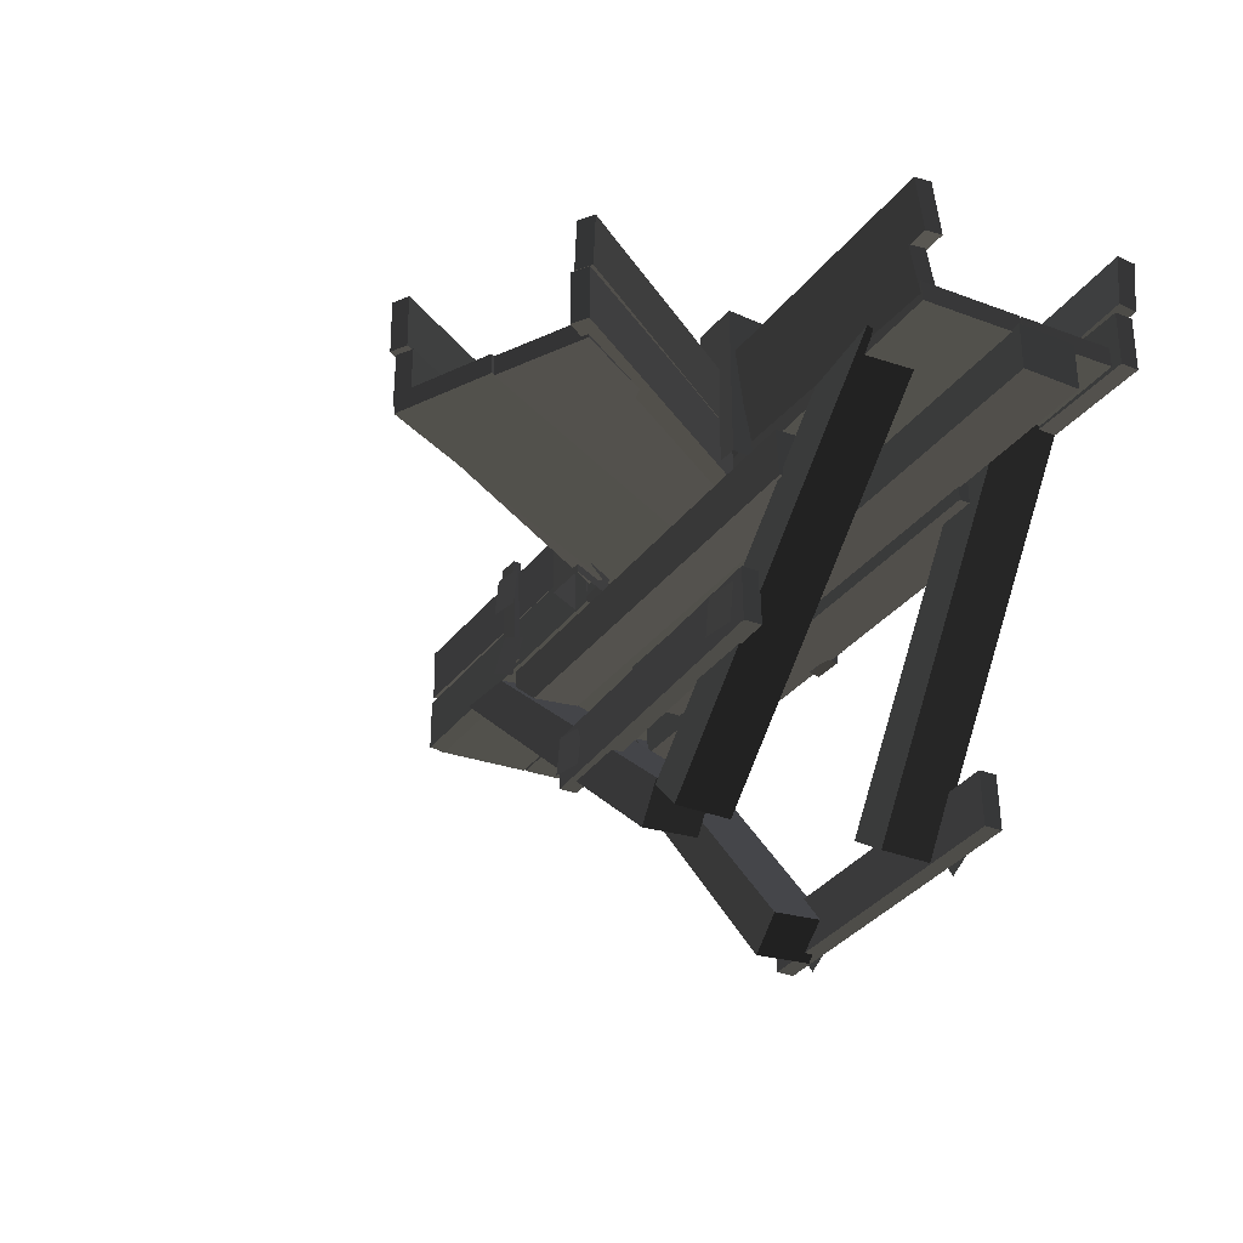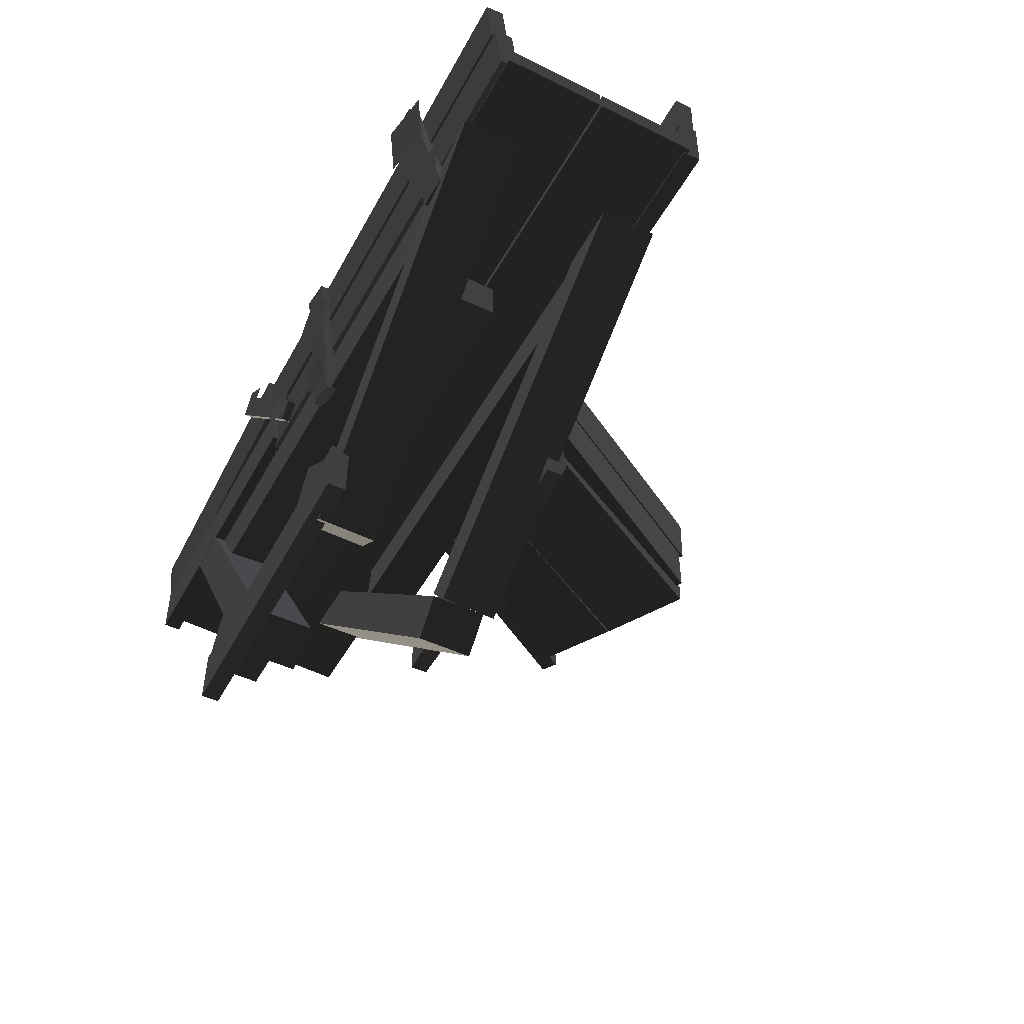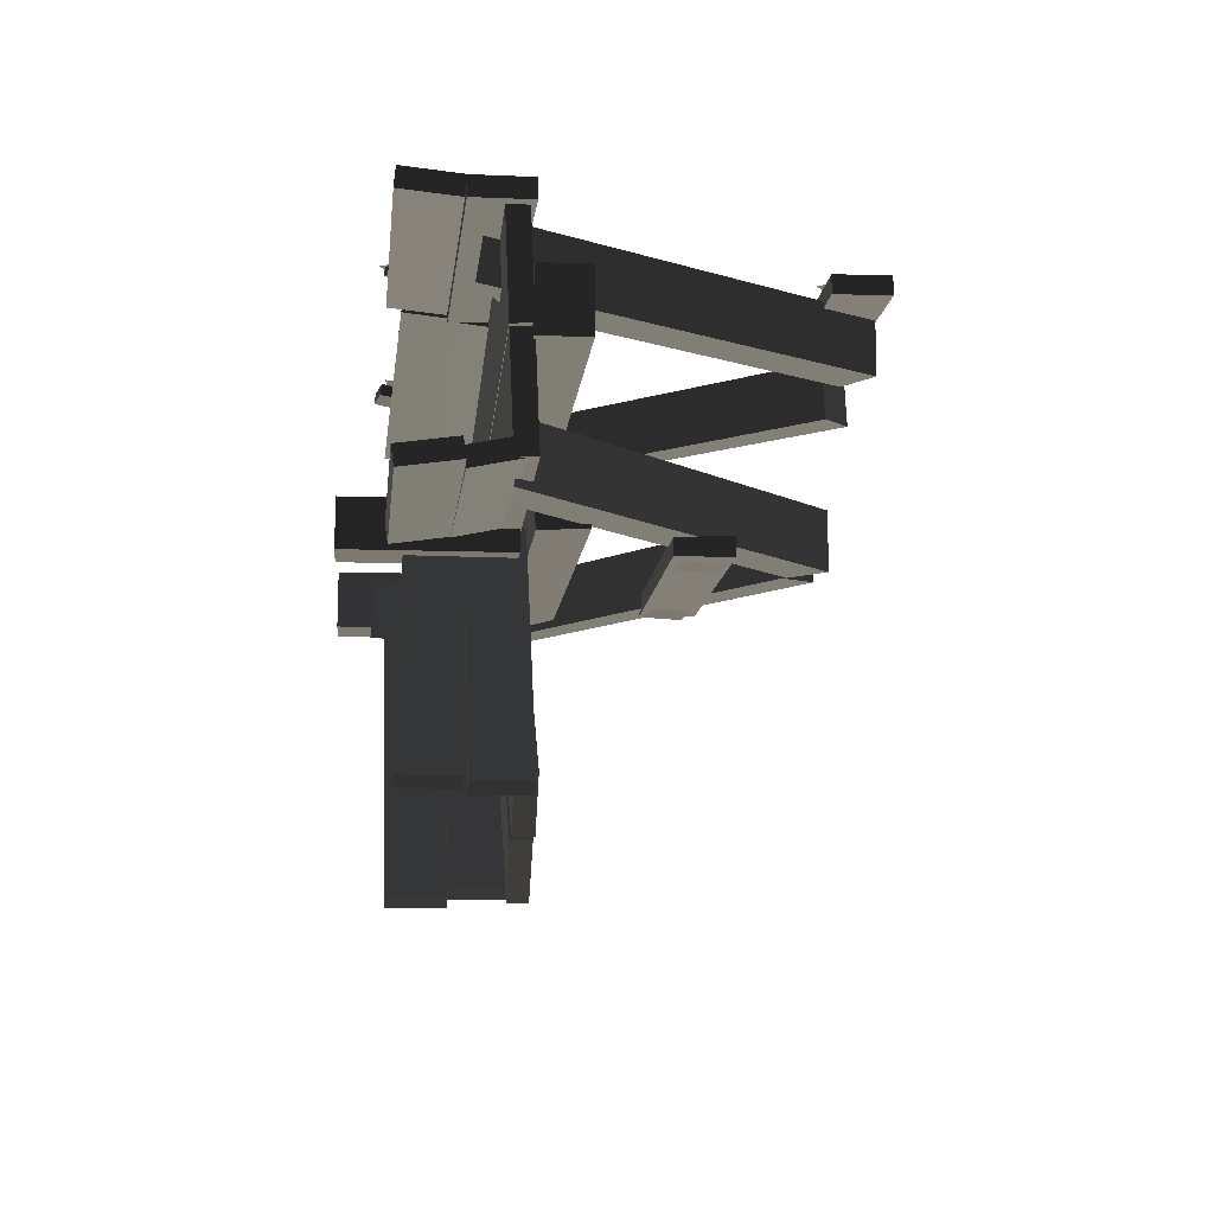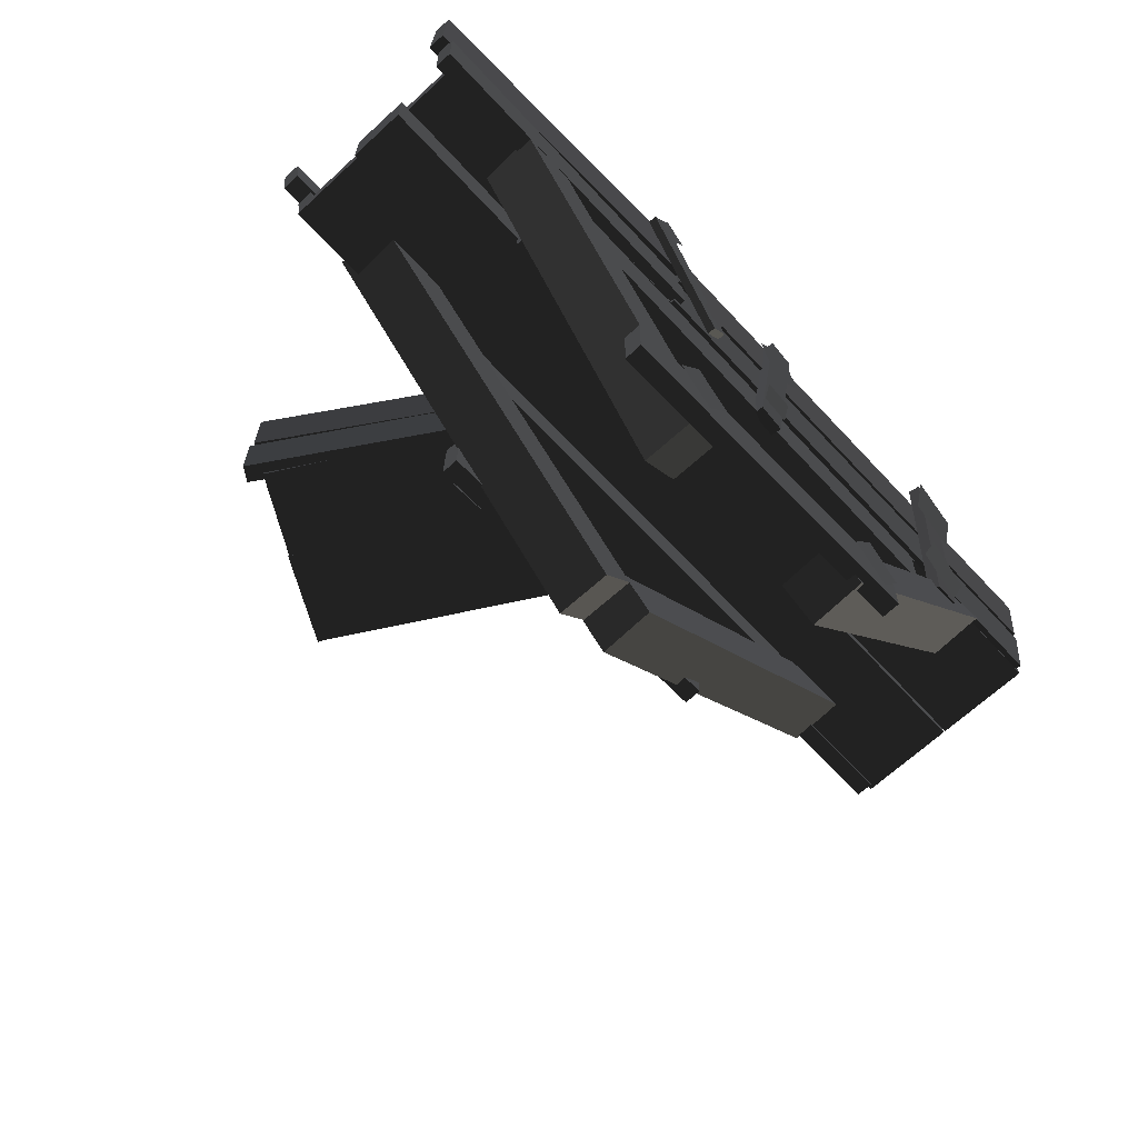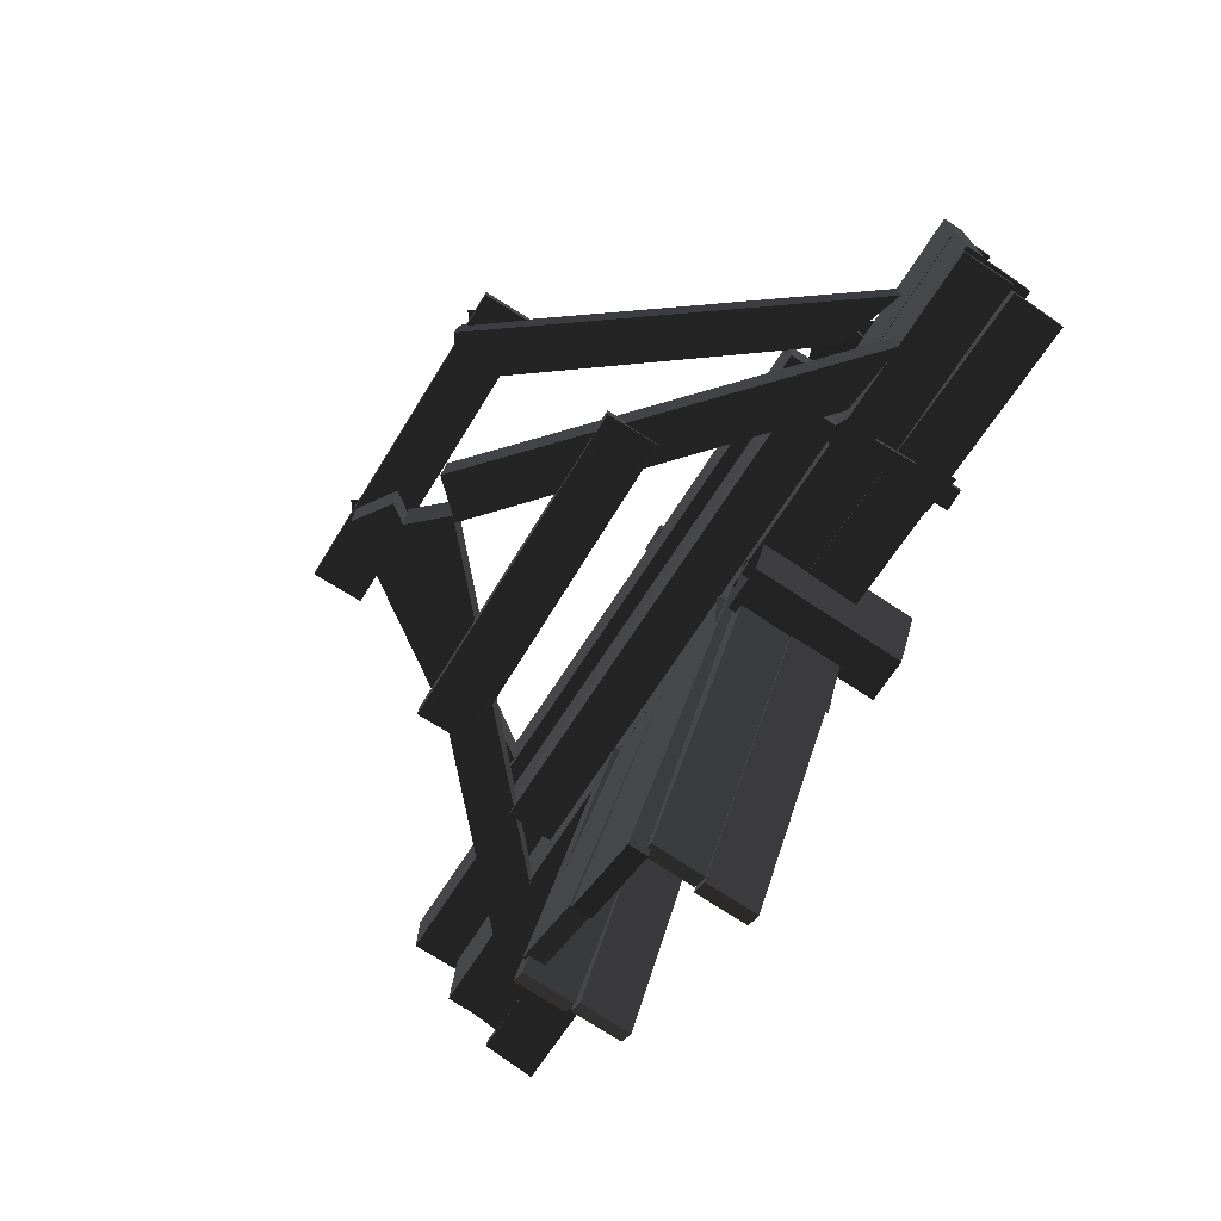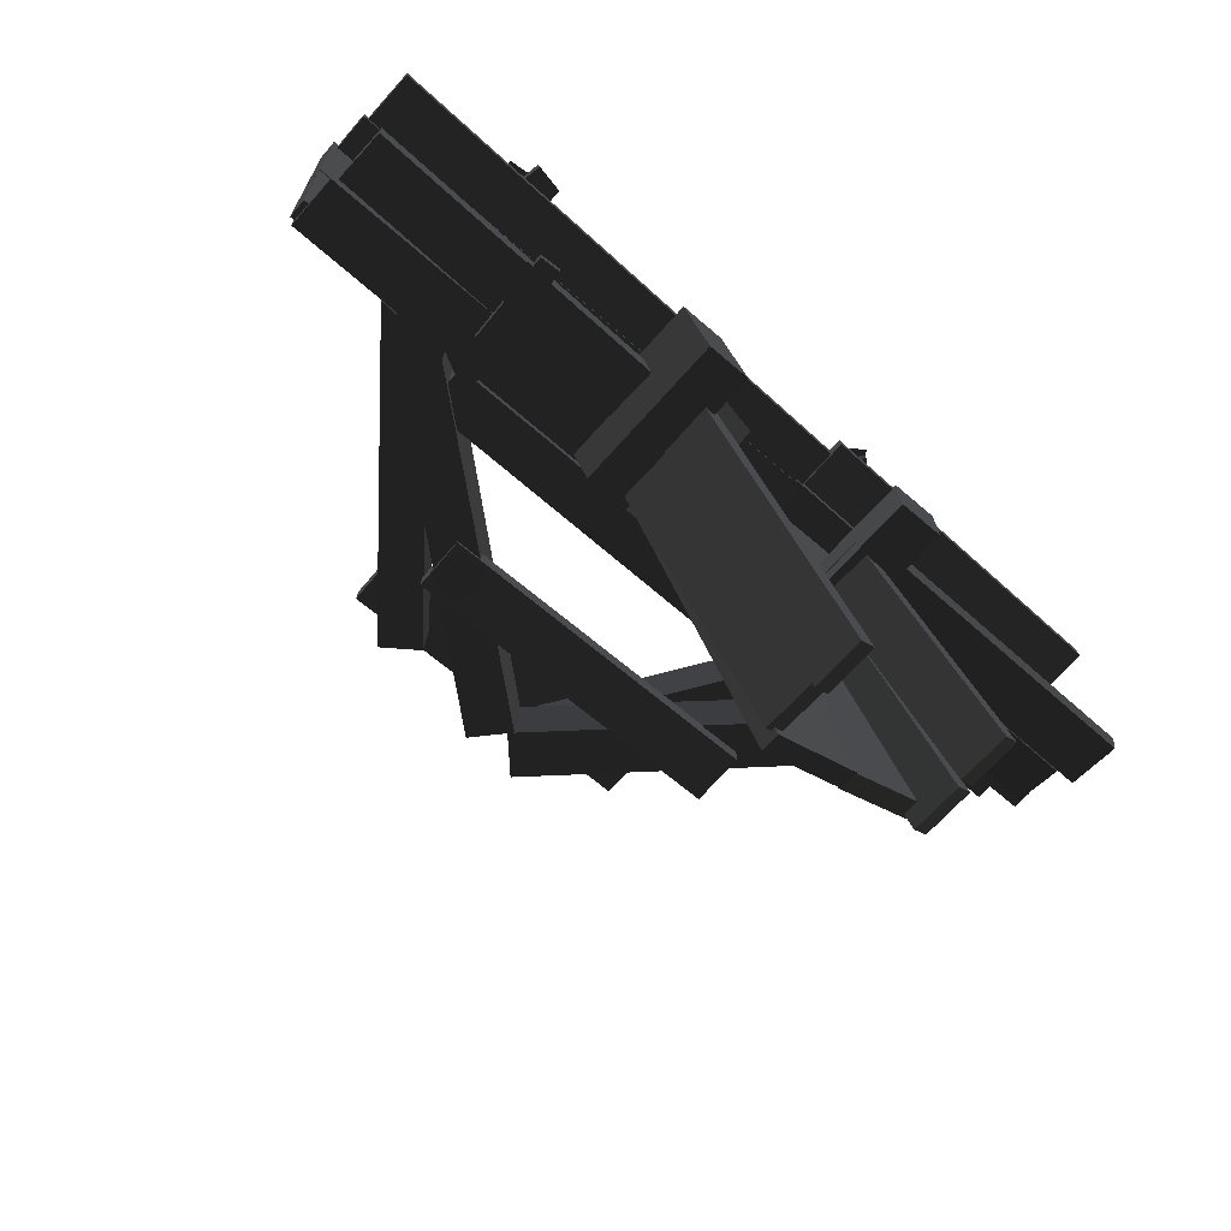
<metadata>
{"format":"obj","ext":"obj","renderer":"f3d","projection":"perspective","resolution":1024,"background":"white","views":[{"elev":-31.4,"azim":-120.0,"up":"+Y"},{"elev":-48.3,"azim":62.2,"up":"+Y"},{"elev":-10.2,"azim":-95.5,"up":"+Z"},{"elev":-64.4,"azim":-47.3,"up":"+Y"},{"elev":-73.2,"azim":56.7,"up":"+Z"},{"elev":-67.2,"azim":138.7,"up":"+Z"}]}
</metadata>
<code>
g default
v 274.4 112 137.9
v 245 106.1 140
v 273.3 113.7 126.3
v 243.8 107.8 128.3
v 303.4 -45.26 100.3
v 274 -51.18 102.3
v 304.6 -46.95 111.9
v 275.1 -52.87 113.9
v -426.9 9.884 -97.2
v -426.6 13.86 2.717
v -427 -9.575 -96.43
v -426.7 -5.594 3.493
v 432.6 -16.53 -98.73
v 432.9 -12.55 1.186
v 432.8 2.931 -99.51
v 433.1 6.912 0.4108
v -426.6 13.95 4.907
v -426.3 17.93 104.8
v -426.7 -5.507 5.683
v -426.4 -1.527 105.6
v 432.9 -12.46 3.377
v 433.2 -8.48 103.3
v 433.1 6.999 2.601
v 433.4 10.98 102.5
v -95.85 -5.008 -404.5
v -184.3 -2.449 -358
v -96 -24.47 -403.8
v -184.5 -21.91 -357.3
v -44.95 6.995 -93.21
v 64.62 5.863 -99.68
v 64.65 -13.58 -98.54
v -44.56 -12.43 -91.41
v -438.3 -6.489 97.57
v -438.9 46.71 97.57
v -438.3 -6.489 115.2
v -438.9 46.71 115.2
v -109.7 -2.375 115.2
v -110.4 50.83 115.2
v -109.7 -2.375 97.57
v -110.4 50.83 97.57
v -448 48.36 94.25
v -448.6 101.3 99.37
v -448.5 46.66 111.8
v -449.1 99.62 116.9
v -120 49.55 120.8
v -120.6 102.5 125.9
v -119.6 51.25 103.2
v -120.2 104.2 108.4
v -184.2 -4.233 -356
v -264.5 -1.561 -311.6
v -184.4 -23.69 -355.3
v -264.7 -21.02 -310.9
v -137.4 7.801 -97.48
v -46.6 6.762 -97.98
v -44.78 -12.53 -93.47
v -136.6 -11.58 -95.02
v -118.7 -4.348 91.64
v -118.7 48.51 97.73
v -118.7 -6.368 109.2
v -118.7 46.49 115.3
v 427.9 -6.789 109.2
v 427.9 46.07 115.3
v 427.9 -4.768 91.64
v 427.9 48.09 97.73
v -425.8 48.09 -88.78
v -425.2 -4.059 -78.27
v -425.8 44.61 -106.1
v -425.1 -7.543 -95.58
v -146.9 48.1 -106.1
v -146.3 -4.051 -95.58
v -147 51.59 -88.78
v -146.3 -0.5665 -78.27
v -446.4 45.11 -104
v -446.8 97.81 -111.3
v -446.3 47.53 -86.54
v -446.7 100.2 -93.83
v -141.8 49.94 -88.19
v -142.3 102.6 -95.48
v -141.9 47.52 -105.7
v -142.3 100.2 -113
v -426.6 13.95 4.907
v -426.3 17.93 104.8
v -426.7 -5.507 5.683
v -426.4 -1.527 105.6
v 432.9 -12.46 3.377
v 433.2 -8.48 103.3
v 433.1 6.999 2.601
v 433.4 10.98 102.5
v -117.4 38.13 99.77
v -118.5 91.06 105.1
v -117.4 36.36 117.3
v -118.4 89.28 122.7
v 422.7 46.88 117.3
v 421.7 99.8 122.7
v 422.7 48.65 99.77
v 421.6 101.6 105.1
v -169.4 91.95 125.9
v -153.7 106.4 126.1
v -168.9 91.29 134.2
v -153.2 105.7 134.4
v -72.15 -13.5 120.3
v -56.46 0.9552 120.5
v -72.63 -12.84 112
v -56.94 1.609 112.2
v 11.31 92.39 122.2
v 40.24 91.09 120.4
v 11.93 90.79 133.4
v 40.86 89.49 131.6
v 3.57 -65.32 111.5
v 32.5 -66.62 109.7
v 2.947 -63.72 100.3
v 31.88 -65.02 98.5
v 421.8 92.56 -114.6
v 422.9 39.39 -113
v 421.8 93.06 -96.91
v 422.8 39.89 -95.4
v 101 86.32 -114.6
v 101 86.81 -96.91
v 102 33.64 -95.4
v 102 33.14 -113
v 427.9 -17.89 -94.65
v 427.9 35.31 -94.65
v 427.9 -17.89 -112.3
v 427.9 35.31 -112.3
v 92.7 35.57 -94.65
v 92.66 -17.64 -94.65
v 92.66 -17.64 -112.3
v 92.7 35.57 -112.3
v 98.75 143.6 -144.9
v 127.2 143.6 -88.47
v 54.61 143.6 -143.3
v 83.17 143.6 -86.89
v 54.61 -14.79 -143.3
v 83.17 -14.79 -86.89
v 127.2 -14.79 -88.47
v 98.75 -14.79 -144.9
v -268.5 -17.89 -330.1
v -268.5 35.31 -330.1
v -283.4 -17.89 -320.7
v -283.4 35.31 -320.7
v -124.7 35.57 -98.46
v -124.7 -17.64 -98.43
v -139.6 -17.64 -89.03
v -139.7 35.57 -89.05
v -282.7 92.56 -315.3
v -281.9 39.39 -316.8
v -267.8 93.06 -324.7
v -266.9 39.89 -326.2
v -145.1 86.32 -93.57
v -130.2 86.81 -103
v -129.4 33.64 -104.5
v -144.3 33.14 -95.08
v -88.34 44.67 -407.4
v -88.18 97.87 -408
v -103.6 44.81 -398.6
v -103.5 98.01 -399.2
v 60.99 47.48 -114.3
v 61.16 100.7 -114.9
v 76.27 47.34 -123.1
v 76.43 100.5 -123.7
v -86.02 -8.338 -400.8
v -86.68 44.86 -400.8
v -101.3 -8.529 -391.9
v -101.9 44.67 -391.9
v 64.1 -6.458 -108
v 63.43 46.74 -108
v 79.35 -6.267 -116.9
v 78.68 46.93 -116.9
v 230 -30.98 -118.9
v 263.8 -13.31 -121.8
v 212.4 2.885 -117.1
v 246.2 20.56 -120.1
v -177.1 143.6 -117.9
v -131 143.6 -119.9
v -175.2 143.6 -72.59
v -129.1 143.6 -74.57
v -175.2 -10.16 -72.59
v -129.1 -10.16 -74.57
v -131 -10.16 -119.9
v -177.1 -10.16 -117.9
v 18.23 -6.875 -170
v 26.14 59.66 -155.5
v 51.67 -23.43 -112.5
v 59.57 43.11 -97.93
v 232 103 -119.9
v 253.3 102.1 -121.3
v 232.5 103.2 -111.6
v 253.8 102.2 -112.9
v 227.5 -12.72 -109
v 248.8 -13.67 -110.4
v 227 -12.88 -117.4
v 248.2 -13.83 -118.7
v 296.5 97.52 137.4
v 290.4 44.56 129.1
v 243.2 102.7 143.8
v 237.1 49.71 135.5
v 296.4 -53.44 115.9
v 245.9 -35.65 122.8
v 314.9 -3.04 121.2
v 264.4 14.75 128.1
v 26 84.65 132.8
v 54.07 52.11 126.3
v -7.049 56.48 131.1
v 21.02 23.94 124.6
v -93.1 -4.319 127.8
v -86.51 22.79 127.3
v -66.5 -10.88 122.5
v -59.92 16.23 122
v 3.215 -52.37 116.9
v 4.208 -23.21 123.7
v 33.14 -53.05 115.4
v 34.14 -23.89 122.3
v 221.7 87.92 -120.6
v 226.2 50 -121.8
v 259.6 92.45 -122.3
v 264.1 54.53 -123.5
v 25.21 113.1 -158.2
v 59.53 109.4 -98.93
v 23.78 44.59 -161.6
v 58.11 40.94 -102.3
v -150.8 110.9 135.6
v -126.8 94.96 133.7
v -166.7 86.96 135.4
v -142.8 71.01 133.6
v 251.4 -7.298 48.09
v 251.3 -64.74 48.09
v 251.4 -7.298 104.6
v 251.3 -64.74 104.6
v -275.1 -5.991 104.6
v -275.3 -63.43 104.6
v -275.1 -5.991 48.09
v -275.3 -63.43 48.09
v 188.5 -5.385 -6.667
v 188.4 -50.84 -6.667
v 188.5 -5.385 49.81
v 188.4 -50.84 49.81
v -435.8 -3.836 49.81
v -435.9 -49.29 49.81
v -435.8 -3.836 -6.667
v -435.9 -49.29 -6.667
v 239.5 -66.58 -107.6
v 239.5 -63.89 -60.95
v 239.6 -20.7 -110.3
v 239.6 -18 -63.6
v -231.8 -19.53 -110.3
v -231.8 -16.83 -63.6
v -231.9 -65.41 -107.6
v -231.9 -62.72 -60.95
v -23.16 -253.4 -49.32
v 6.256 -288 -46.76
v -22.46 -257 -105.7
v 6.96 -291.5 -103.1
v 336.9 -7.467 -60.37
v 259.1 -15.32 -60.84
v 257.6 -23.42 -116.9
v 330.1 -17.41 -116.4
v -18.26 -262.1 -104.5
v -49.78 -294.8 -104.5
v -18.26 -262.1 -47.98
v -49.78 -294.8 -47.98
v -362.3 6.02 -104.5
v -285.2 -6.614 -104.5
v -283.2 -11.29 -47.98
v -355.2 -0.8172 -47.98
v 91.27 -276.9 139.8
v 128.5 -301.7 136.9
v 66.39 -314.2 139.5
v 103.6 -339 136.7
v 96.24 -151.3 -114.4
v 100.7 -189.2 -115.6
v 134.1 -146.7 -116.1
v 138.6 -184.7 -117.3
v -178.8 -146.9 -122.8
v -174.4 -184.8 -123.8
v -140.8 -142.5 -123.3
v -136.4 -180.4 -124.3
v 53.84 -310.8 120.6
v 89.44 -338.9 123.1
v 55.22 -314.1 64.22
v 90.82 -342.2 66.77
v 358.9 0.7784 109.5
v 284.2 -22.12 109
v 284.3 -30.36 52.95
v 354.2 -10.3 53.47
v -190.6 -190.6 -121
v -189.4 -137.4 -121
v -191 -190.6 -103.3
v -189.8 -137.4 -103.3
v 137.4 -198.1 -96.26
v 138.6 -144.9 -96.26
v 137.8 -198.1 -113.9
v 139 -144.9 -113.9
v -81.03 -302.5 58.45
v -119.1 -327.3 58.45
v -81.03 -302.5 114.9
v -119.1 -327.3 114.9
v -355.6 36.37 58.45
v -283.4 6.64 58.45
v -282.5 1.644 114.9
v -350.3 28.11 114.9
v -198.6 -326.7 107.7
v -197.4 -273.5 107.7
v -199 -326.6 125.4
v -197.8 -273.5 125.4
v 129.4 -334.1 132.4
v 130.6 -280.9 132.4
v 129.8 -334.1 114.8
v 131 -281 114.8
v -132.8 -272.6 135.4
v -95.56 -297.5 132.6
v -157.7 -309.9 135.1
v -120.4 -334.7 132.3
v -81.03 -302.5 58.45
v -119.1 -327.3 58.45
v -81.03 -302.5 114.9
v -119.1 -327.3 114.9
v -355.6 36.37 58.45
v -283.4 6.64 58.45
v -282.5 1.644 114.9
v -350.3 28.11 114.9
g NODE_3_Y
f 1 2 4 3
f 3 4 6 5
f 5 6 8 7
f 7 8 2 1
f 2 8 6 4
f 7 1 3 5
f 9 10 12 11
f 11 12 14 13
f 13 14 16 15
f 15 16 10 9
f 10 16 14 12
f 15 9 11 13
f 17 18 20 19
f 19 20 22 21
f 21 22 24 23
f 23 24 18 17
f 18 24 22 20
f 23 17 19 21
f 25 26 28 27
f 30 29 26 25
f 31 30 25 27
f 27 28 32 31
f 26 29 32 28
f 33 34 36 35
f 35 36 38 37
f 37 38 40 39
f 39 40 34 33
f 34 40 38 36
f 39 33 35 37
f 41 42 44 43
f 43 44 46 45
f 45 46 48 47
f 47 48 42 41
f 42 48 46 44
f 47 41 43 45
f 49 50 52 51
f 54 53 50 49
f 55 54 49 51
f 51 52 56 55
f 50 53 56 52
f 57 58 60 59
f 59 60 62 61
f 61 62 64 63
f 63 64 58 57
f 58 64 62 60
f 63 57 59 61
f 65 66 68 67
f 67 68 70 69
f 69 70 72 71
f 71 72 66 65
f 66 72 70 68
f 71 65 67 69
f 73 74 76 75
f 75 76 78 77
f 77 78 80 79
f 79 80 74 73
f 74 80 78 76
f 79 73 75 77
f 81 82 84 83
f 83 84 86 85
f 85 86 88 87
f 87 88 82 81
f 82 88 86 84
f 87 81 83 85
f 89 90 92 91
f 91 92 94 93
f 93 94 96 95
f 95 96 90 89
f 90 96 94 92
f 95 89 91 93
f 97 98 100 99
f 99 100 102 101
f 101 102 104 103
f 103 104 98 97
f 98 104 102 100
f 103 97 99 101
f 105 106 108 107
f 107 108 110 109
f 109 110 112 111
f 111 112 106 105
f 106 112 110 108
f 111 105 107 109
f 113 114 116 115
f 115 118 117 113
f 115 116 119 118
f 120 119 116 114
f 117 120 114 113
f 121 122 124 123
f 126 125 122 121
f 123 127 126 121
f 123 124 128 127
f 125 128 124 122
f 129 130 132 131
f 131 132 134 133
f 130 135 134 132
f 136 135 130 129
f 133 136 129 131
f 137 138 140 139
f 142 141 138 137
f 139 143 142 137
f 139 140 144 143
f 141 144 140 138
f 145 146 148 147
f 147 150 149 145
f 147 148 151 150
f 152 151 148 146
f 149 152 146 145
f 153 154 156 155
f 155 156 158 157
f 157 158 160 159
f 159 160 154 153
f 154 160 158 156
f 159 153 155 157
f 161 162 164 163
f 163 164 166 165
f 165 166 168 167
f 167 168 162 161
f 162 168 166 164
f 167 161 163 165
f 172 171 169 170
f 173 174 176 175
f 175 176 178 177
f 174 179 178 176
f 180 179 174 173
f 177 180 173 175
f 184 183 181 182
f 185 186 188 187
f 187 188 190 189
f 189 190 192 191
f 191 192 186 185
f 186 192 190 188
f 191 185 187 189
f 196 195 193 194
f 200 199 197 198
f 204 203 201 202
f 208 207 205 206
f 212 211 209 210
f 216 215 213 214
f 220 219 217 218
f 224 223 221 222
f 225 226 228 227
f 227 228 230 229
f 229 230 232 231
f 231 232 226 225
f 226 232 230 228
f 231 225 227 229
f 233 234 236 235
f 235 236 238 237
f 237 238 240 239
f 239 240 234 233
f 234 240 238 236
f 239 233 235 237
f 241 242 244 243
f 243 244 246 245
f 245 246 248 247
f 247 248 242 241
f 242 248 246 244
f 247 241 243 245
f 249 250 252 251
f 251 252 256 255
f 250 253 256 252
f 254 253 250 249
f 255 254 249 251
f 257 258 260 259
f 259 260 264 263
f 258 261 264 260
f 262 261 258 257
f 263 262 257 259
f 268 267 265 266
f 272 271 269 270
f 276 275 273 274
f 277 278 280 279
f 279 280 284 283
f 278 281 284 280
f 282 281 278 277
f 283 282 277 279
f 285 286 288 287
f 287 288 290 289
f 289 290 292 291
f 291 292 286 285
f 286 292 290 288
f 291 285 287 289
f 293 294 296 295
f 295 296 300 299
f 294 297 300 296
f 298 297 294 293
f 299 298 293 295
f 301 302 304 303
f 303 304 306 305
f 305 306 308 307
f 307 308 302 301
f 302 308 306 304
f 307 301 303 305
f 312 311 309 310
f 313 314 316 315
f 315 316 320 319
f 314 317 320 316
f 318 317 314 313
f 319 318 313 315

</code>
